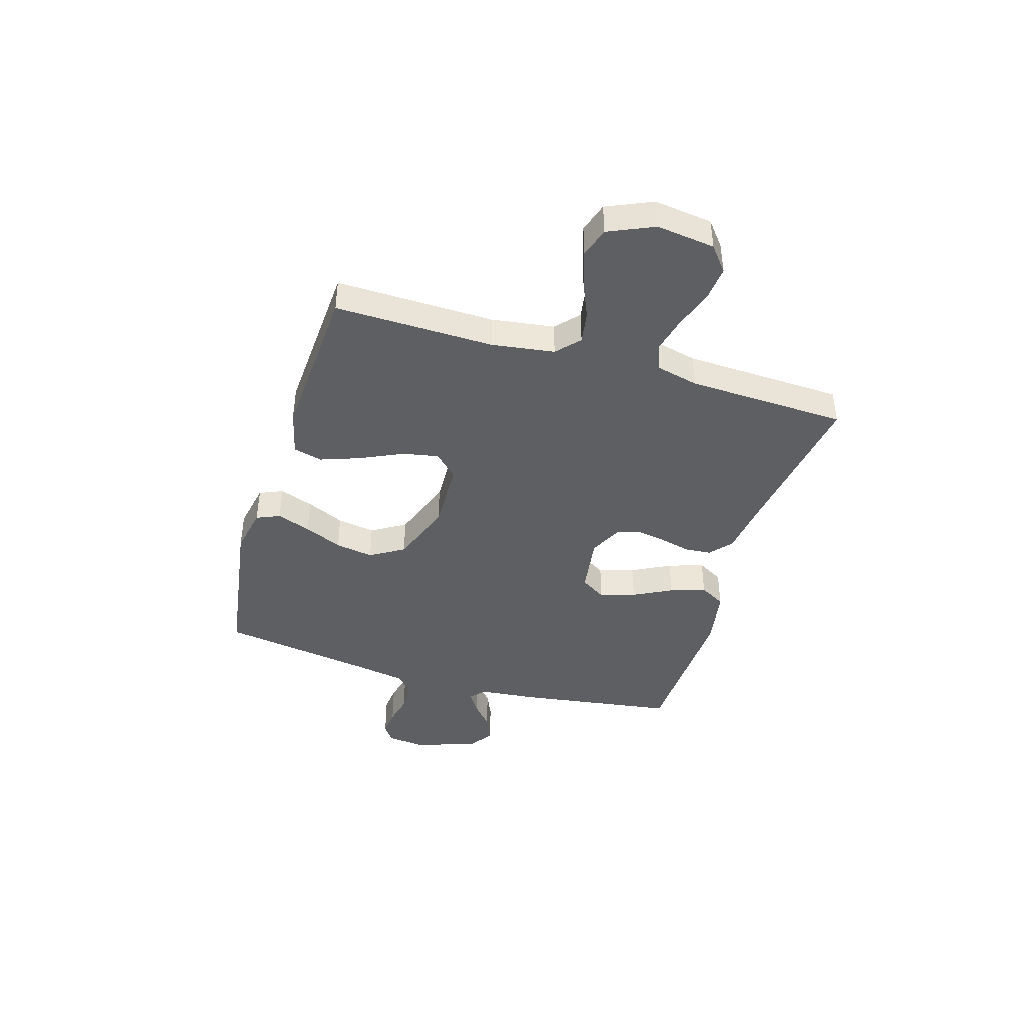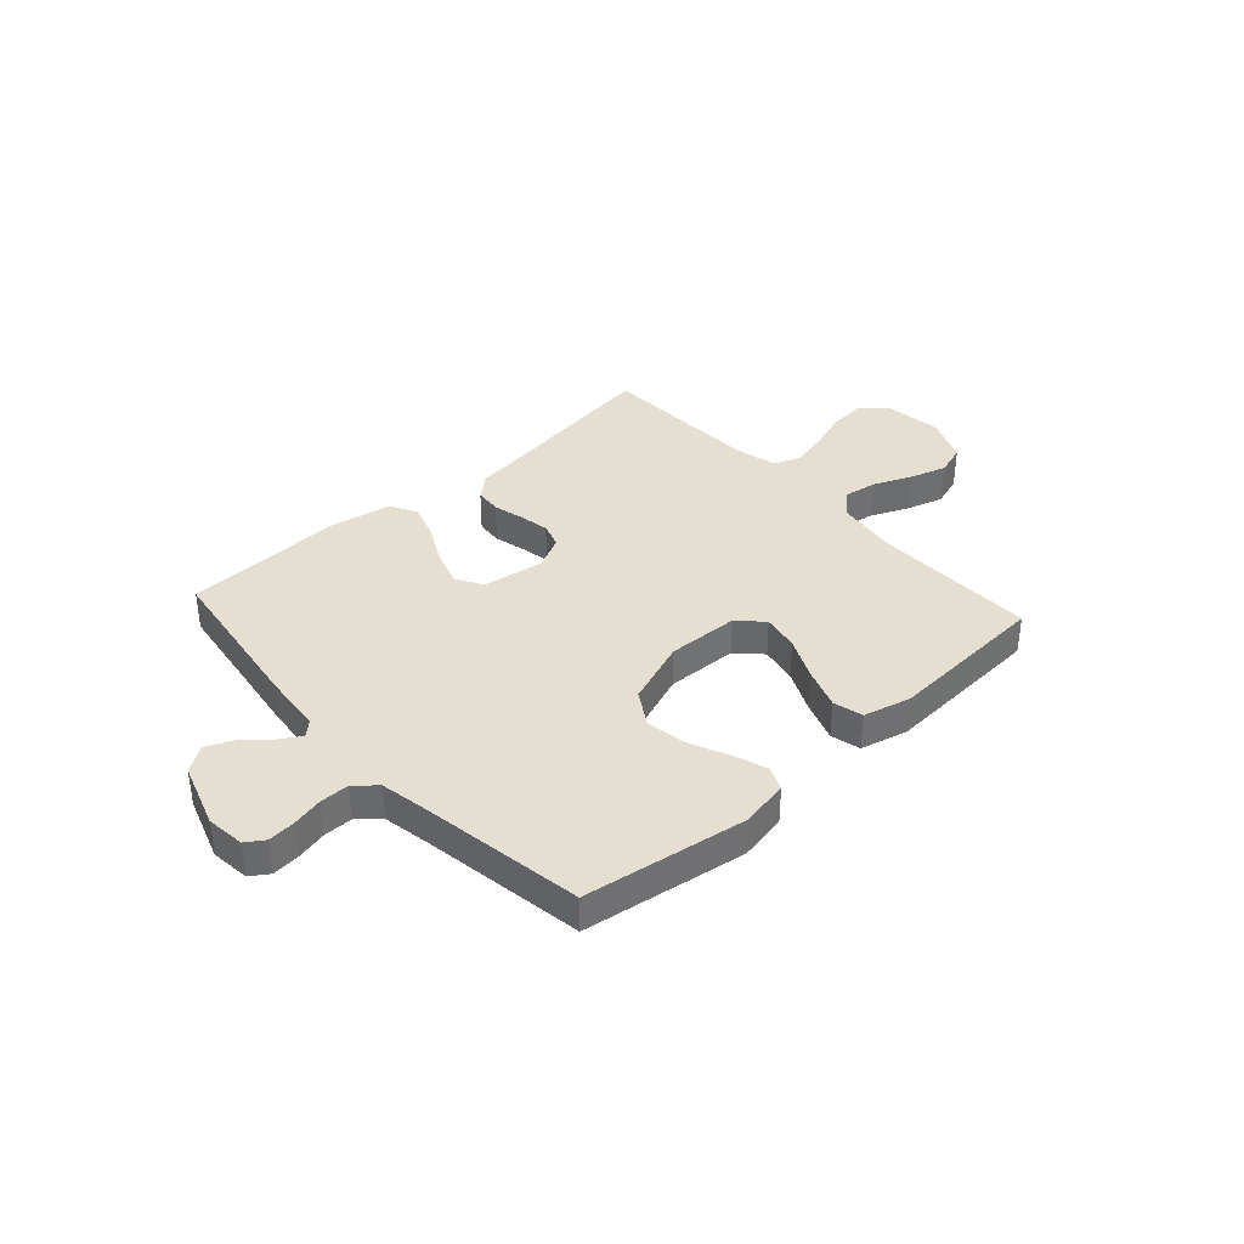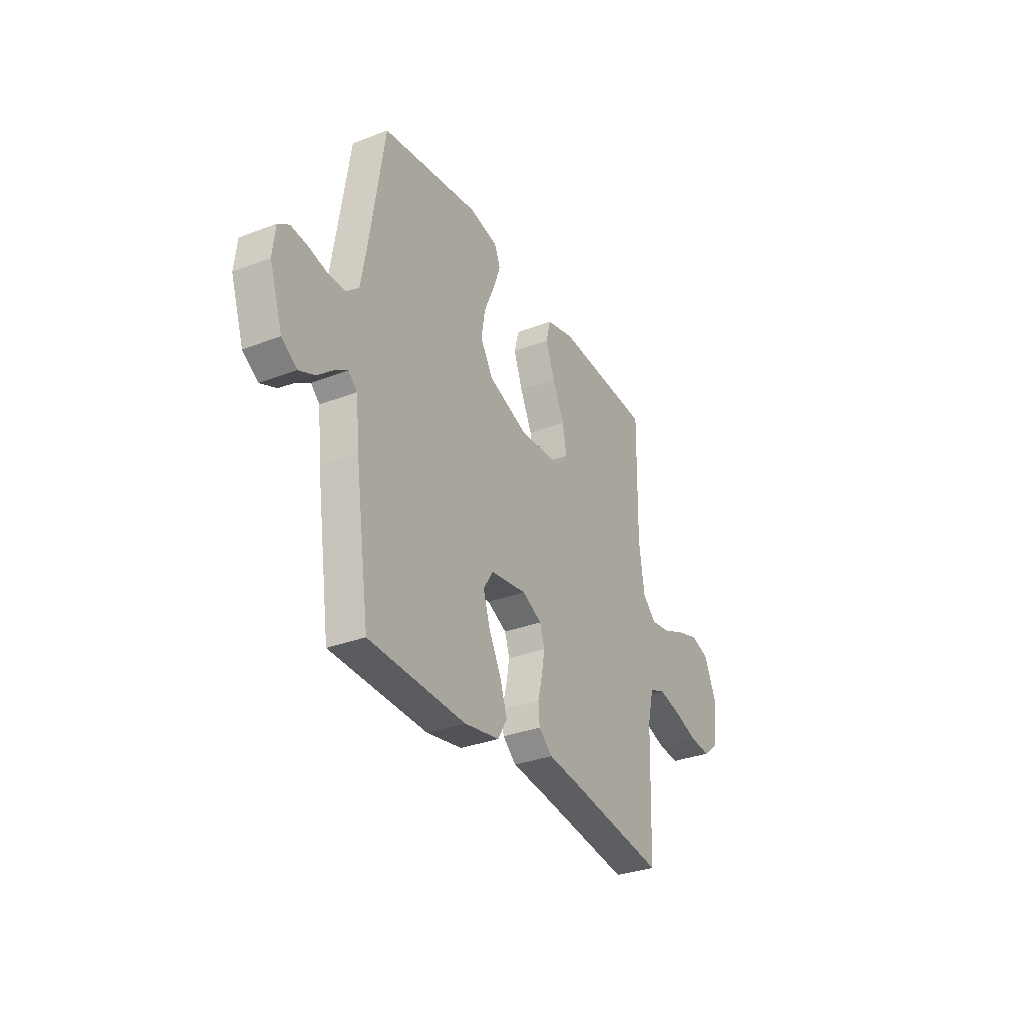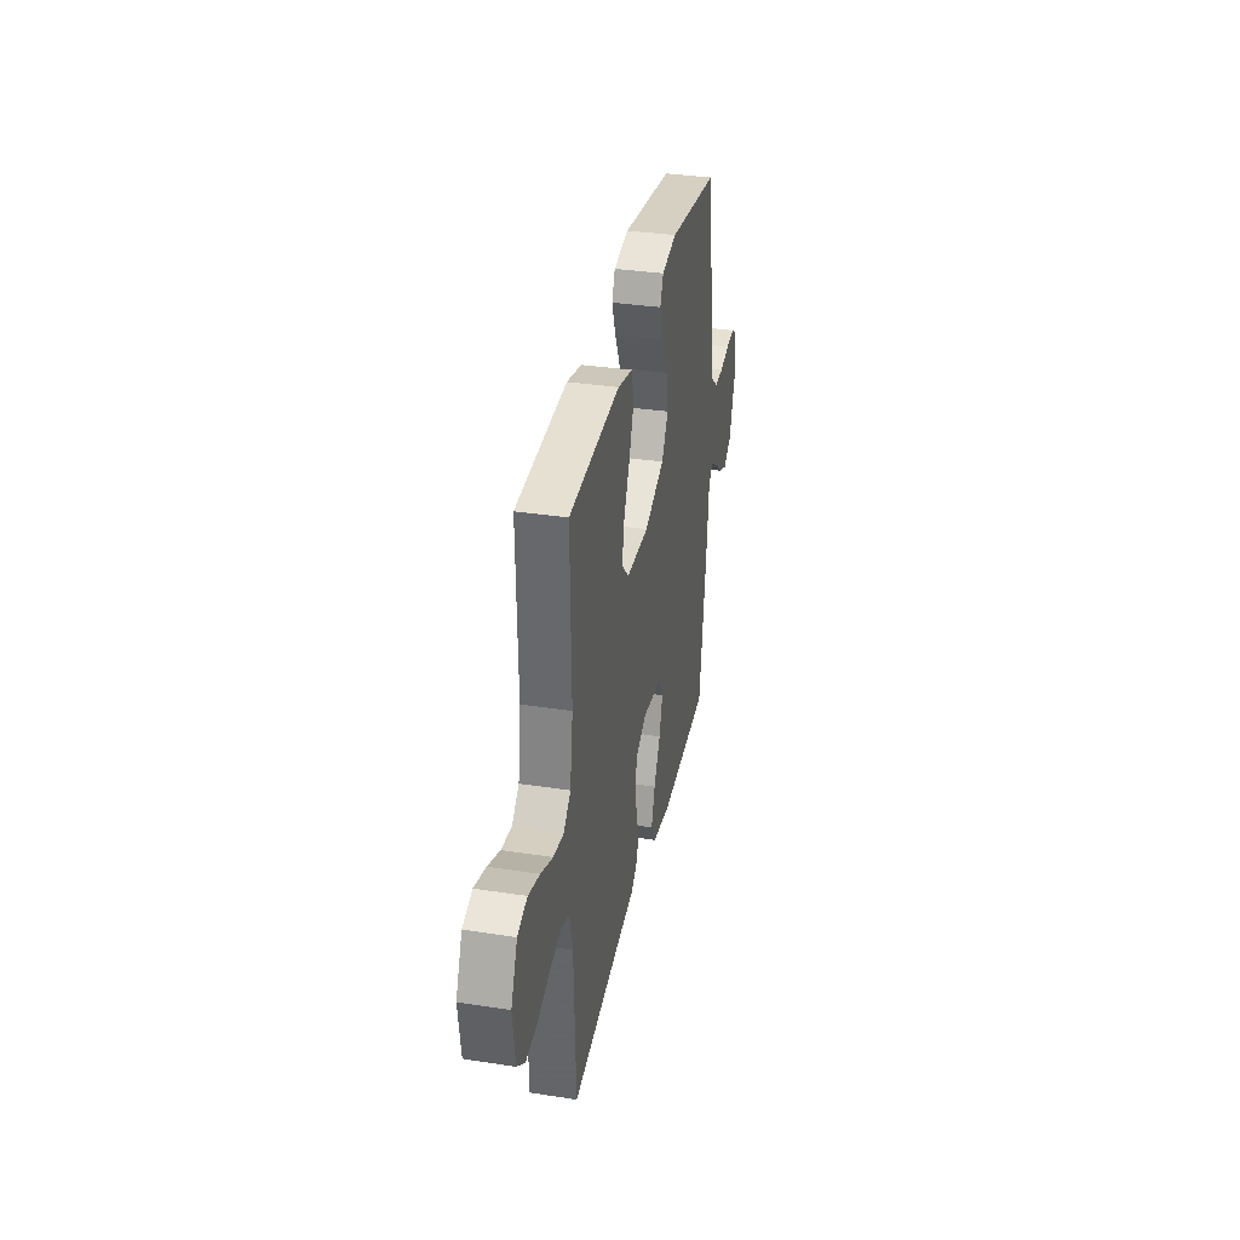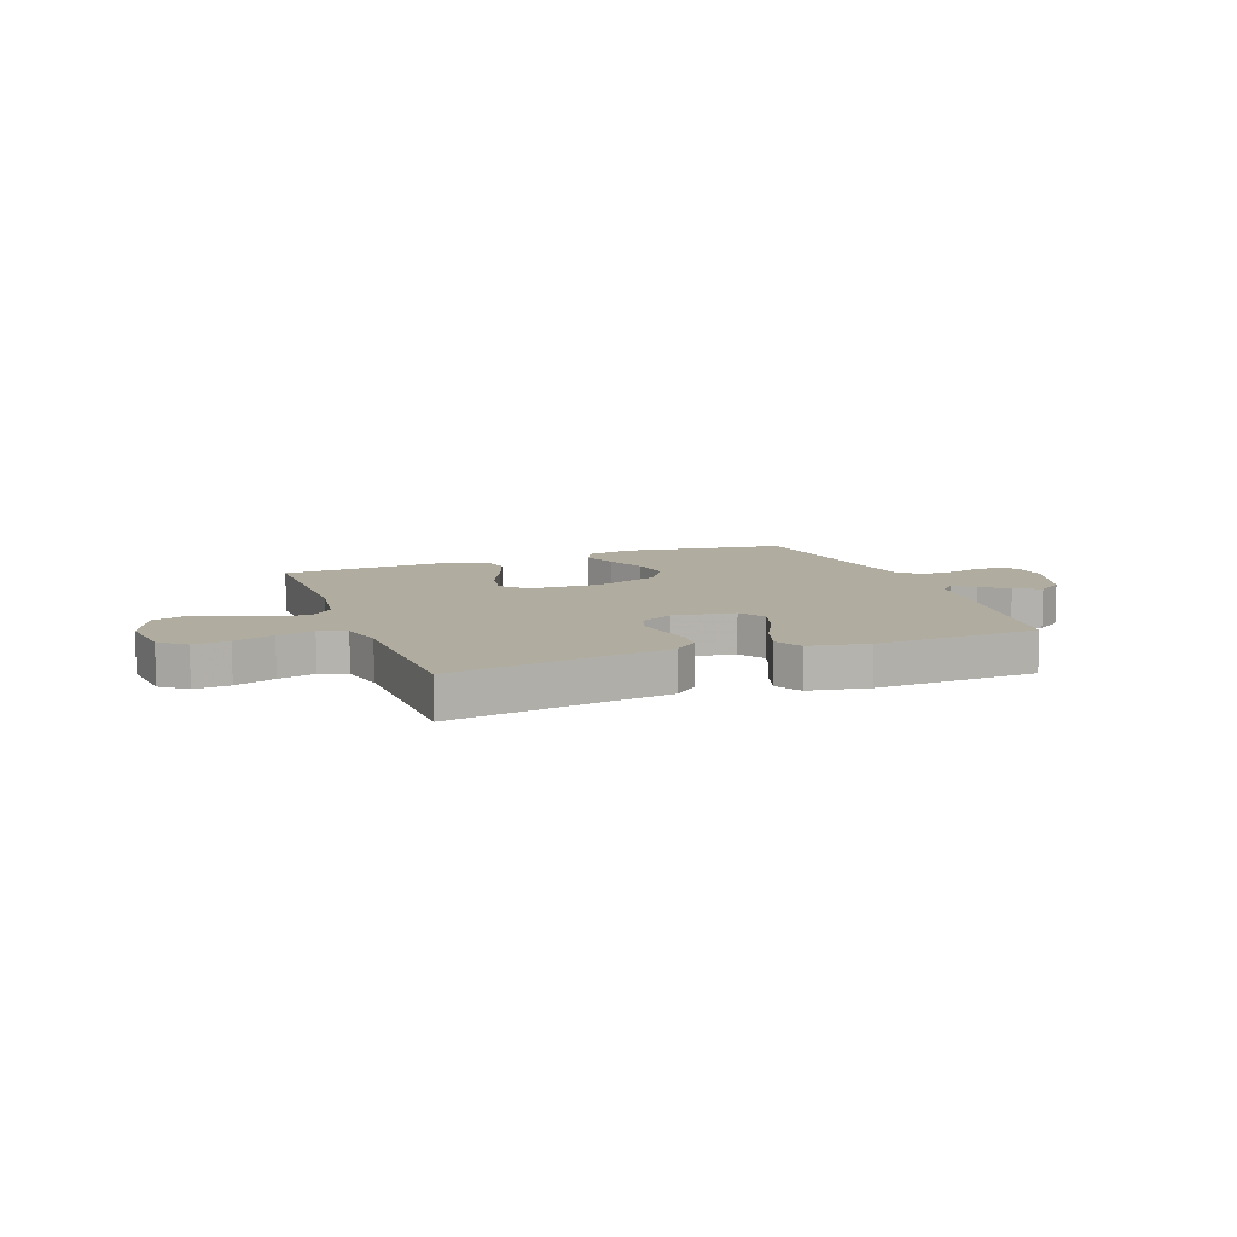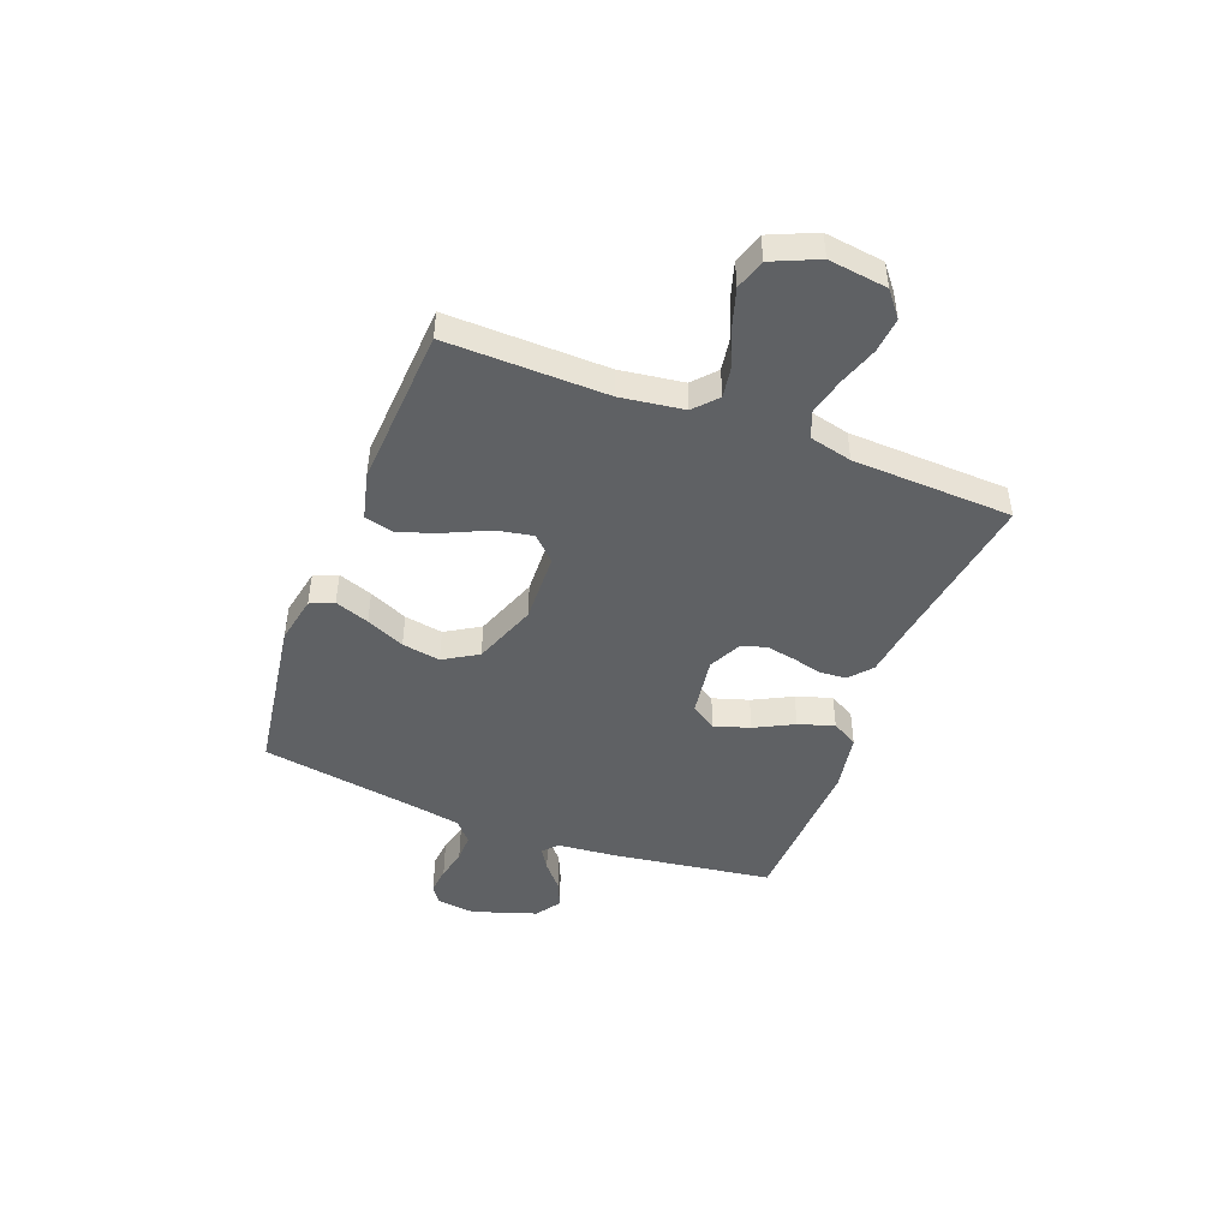
<metadata>
{"format":"obj","ext":"obj","renderer":"f3d","projection":"perspective","resolution":1024,"background":"white","views":[{"elev":-42.0,"azim":73.2,"up":"+Y"},{"elev":37.3,"azim":-42.2,"up":"+Y"},{"elev":-32.1,"azim":-61.7,"up":"+Z"},{"elev":34.7,"azim":101.7,"up":"+Z"},{"elev":10.1,"azim":159.4,"up":"+Y"},{"elev":-46.2,"azim":68.9,"up":"+Y"}]}
</metadata>
<code>
v -0.5 0.07 0.5
v -0.2 0.07 0.546
v -0.111 0.07 0.529
v -0.092 0.07 0.485
v -0.115 0.07 0.421
v -0.147 0.07 0.349
v -0.159 0.07 0.277
v -0.12 0.07 0.213
v 0 0.07 0.169
v 0.132 0.07 0.174
v 0.175 0.07 0.218
v 0.162 0.07 0.286
v 0.125 0.07 0.365
v 0.098 0.07 0.44
v 0.112 0.07 0.495
v 0.2 0.07 0.517
v 0.5 0.07 0.5
v 0.495 0.07 0.2
v 0.512 0.07 0.082
v 0.555 0.07 0.043
v 0.616 0.07 0.053
v 0.686 0.07 0.083
v 0.754 0.07 0.104
v 0.811 0.07 0.086
v 0.849 0.07 0
v 0.835 0.07 -0.11
v 0.788 0.07 -0.148
v 0.722 0.07 -0.142
v 0.648 0.07 -0.117
v 0.58 0.07 -0.101
v 0.53 0.07 -0.12
v 0.511 0.07 -0.2
v 0.5 0.07 -0.5
v 0.2 0.07 -0.456
v 0.098 0.07 -0.443
v 0.056 0.07 -0.407
v 0.052 0.07 -0.358
v 0.066 0.07 -0.301
v 0.076 0.07 -0.246
v 0.061 0.07 -0.2
v 0 0.07 -0.17
v -0.113 0.07 -0.187
v -0.143 0.07 -0.235
v -0.122 0.07 -0.302
v -0.084 0.07 -0.375
v -0.062 0.07 -0.442
v -0.09 0.07 -0.491
v -0.2 0.07 -0.511
v -0.5 0.07 -0.5
v -0.544 0.07 -0.2
v -0.555 0.07 -0.09
v -0.582 0.07 -0.065
v -0.622 0.07 -0.09
v -0.669 0.07 -0.13
v -0.719 0.07 -0.152
v -0.766 0.07 -0.12
v -0.806 0.07 0
v -0.798 0.07 0.072
v -0.764 0.07 0.095
v -0.713 0.07 0.09
v -0.656 0.07 0.077
v -0.602 0.07 0.077
v -0.563 0.07 0.111
v -0.547 0.07 0.2
v -0.5 0 0.5
v -0.2 0 0.546
v -0.111 0 0.529
v -0.092 0 0.485
v -0.115 0 0.421
v -0.147 0 0.349
v -0.159 0 0.277
v -0.12 0 0.213
v 0 0 0.169
v 0.132 0 0.174
v 0.175 0 0.218
v 0.162 0 0.286
v 0.125 0 0.365
v 0.098 0 0.44
v 0.112 0 0.495
v 0.2 0 0.517
v 0.5 0 0.5
v 0.495 0 0.2
v 0.512 0 0.082
v 0.555 0 0.043
v 0.616 0 0.053
v 0.686 0 0.083
v 0.754 0 0.104
v 0.811 0 0.086
v 0.849 0 0
v 0.835 0 -0.11
v 0.788 0 -0.148
v 0.722 0 -0.142
v 0.648 0 -0.117
v 0.58 0 -0.101
v 0.53 0 -0.12
v 0.511 0 -0.2
v 0.5 0 -0.5
v 0.2 0 -0.456
v 0.098 0 -0.443
v 0.056 0 -0.407
v 0.052 0 -0.358
v 0.066 0 -0.301
v 0.076 0 -0.246
v 0.061 0 -0.2
v 0 0 -0.17
v -0.113 0 -0.187
v -0.143 0 -0.235
v -0.122 0 -0.302
v -0.084 0 -0.375
v -0.062 0 -0.442
v -0.09 0 -0.491
v -0.2 0 -0.511
v -0.5 0 -0.5
v -0.544 0 -0.2
v -0.555 0 -0.09
v -0.582 0 -0.065
v -0.622 0 -0.09
v -0.669 0 -0.13
v -0.719 0 -0.152
v -0.766 0 -0.12
v -0.806 0 0
v -0.798 0 0.072
v -0.764 0 0.095
v -0.713 0 0.09
v -0.656 0 0.077
v -0.602 0 0.077
v -0.563 0 0.111
v -0.547 0 0.2
f 59 60 61
f 58 59 61
f 57 58 61
f 56 57 61
f 55 56 61
f 54 55 61
f 53 54 61
f 52 53 61 62
f 51 52 62 63
f 51 63 64
f 50 51 64
f 49 50 64
f 48 49 64
f 47 48 64
f 46 47 64
f 45 46 64
f 44 45 64
f 36 37 38
f 35 36 38
f 34 35 38
f 34 38 39
f 33 34 39
f 32 33 39
f 31 32 39 40
f 27 28 29
f 26 27 29
f 25 26 29
f 24 25 29
f 23 24 29
f 22 23 29
f 21 22 29
f 20 21 29 30
f 31 40 41
f 30 31 41
f 20 30 41
f 19 20 41
f 16 17 18
f 15 16 18
f 14 15 18
f 13 14 18
f 12 13 18
f 4 5 6
f 3 4 6
f 2 3 6
f 1 2 6
f 64 1 6
f 64 6 7
f 43 44 64
f 64 7 8
f 43 64 8
f 42 43 8
f 41 42 8 9
f 19 41 9 10
f 11 12 18 19
f 10 11 19
f 125 124 123
f 125 123 122
f 125 122 121
f 125 121 120
f 125 120 119
f 125 119 118
f 125 118 117
f 126 125 117 116
f 127 126 116 115
f 128 127 115
f 128 115 114
f 128 114 113
f 128 113 112
f 128 112 111
f 128 111 110
f 128 110 109
f 128 109 108
f 102 101 100
f 102 100 99
f 102 99 98
f 103 102 98
f 103 98 97
f 103 97 96
f 104 103 96 95
f 93 92 91
f 93 91 90
f 93 90 89
f 93 89 88
f 93 88 87
f 93 87 86
f 93 86 85
f 94 93 85 84
f 105 104 95
f 105 95 94
f 105 94 84
f 105 84 83
f 82 81 80
f 82 80 79
f 82 79 78
f 82 78 77
f 82 77 76
f 70 69 68
f 70 68 67
f 70 67 66
f 70 66 65
f 70 65 128
f 71 70 128
f 128 108 107
f 72 71 128
f 72 128 107
f 72 107 106
f 73 72 106 105
f 74 73 105 83
f 83 82 76 75
f 83 75 74
f 1 65 66 2
f 2 66 67 3
f 3 67 68 4
f 4 68 69 5
f 5 69 70 6
f 6 70 71 7
f 7 71 72 8
f 8 72 73 9
f 9 73 74 10
f 10 74 75 11
f 11 75 76 12
f 12 76 77 13
f 13 77 78 14
f 14 78 79 15
f 15 79 80 16
f 16 80 81 17
f 17 81 82 18
f 18 82 83 19
f 19 83 84 20
f 20 84 85 21
f 21 85 86 22
f 22 86 87 23
f 23 87 88 24
f 24 88 89 25
f 25 89 90 26
f 26 90 91 27
f 27 91 92 28
f 28 92 93 29
f 29 93 94 30
f 30 94 95 31
f 31 95 96 32
f 32 96 97 33
f 33 97 98 34
f 34 98 99 35
f 35 99 100 36
f 36 100 101 37
f 37 101 102 38
f 38 102 103 39
f 39 103 104 40
f 40 104 105 41
f 41 105 106 42
f 42 106 107 43
f 43 107 108 44
f 44 108 109 45
f 45 109 110 46
f 46 110 111 47
f 47 111 112 48
f 48 112 113 49
f 49 113 114 50
f 50 114 115 51
f 51 115 116 52
f 52 116 117 53
f 53 117 118 54
f 54 118 119 55
f 55 119 120 56
f 56 120 121 57
f 57 121 122 58
f 58 122 123 59
f 59 123 124 60
f 60 124 125 61
f 61 125 126 62
f 62 126 127 63
f 63 127 128 64
f 64 128 65 1

</code>
